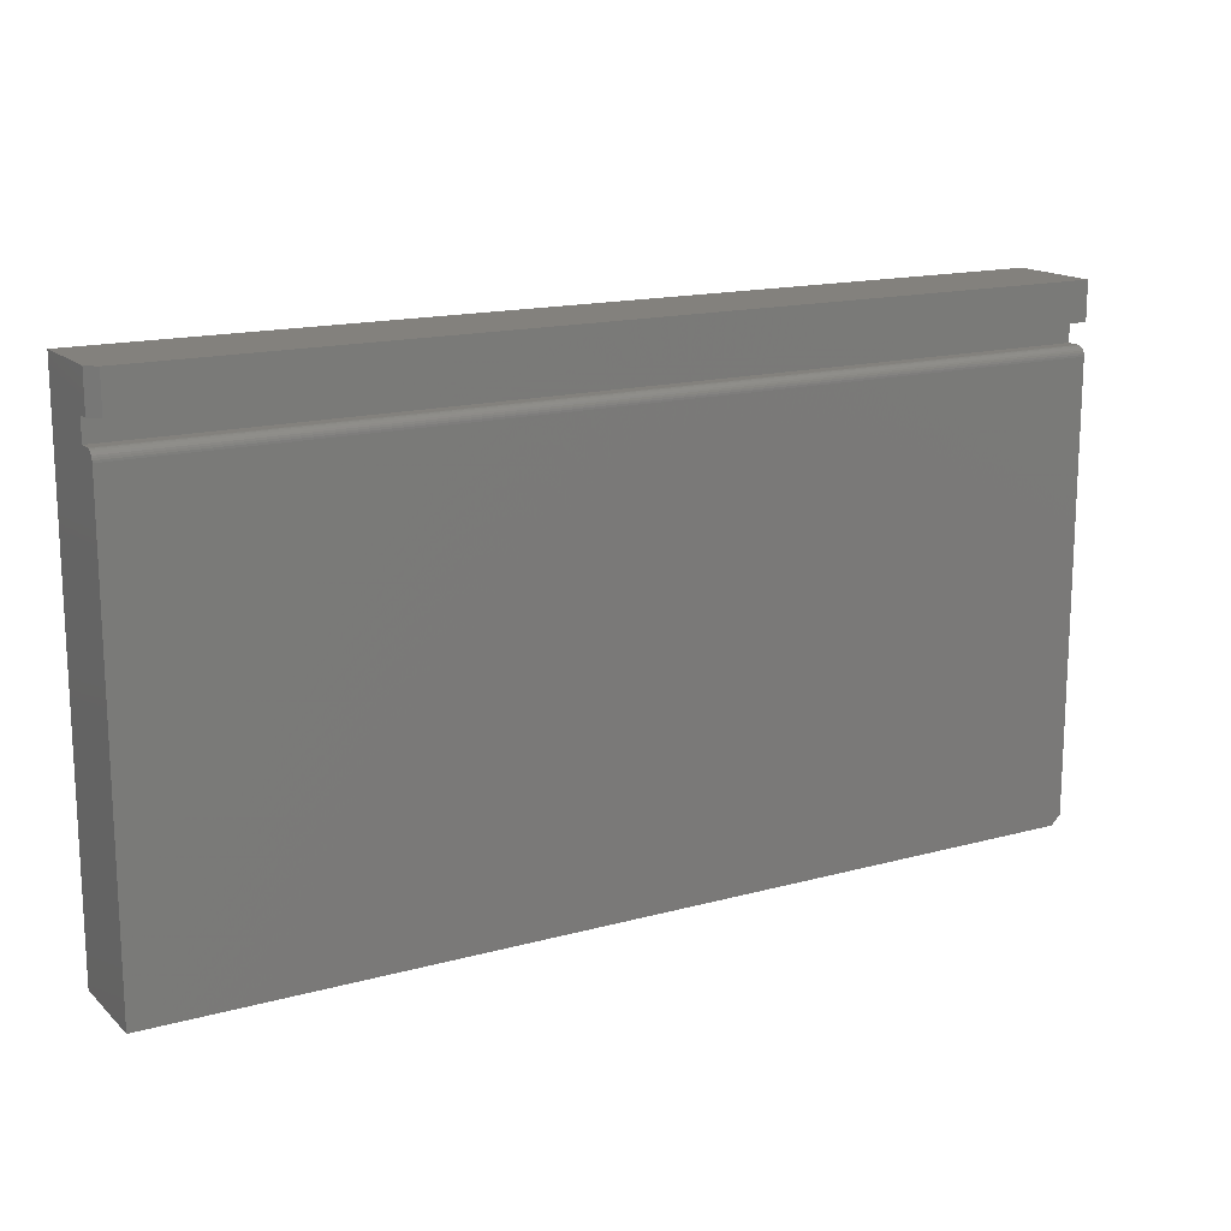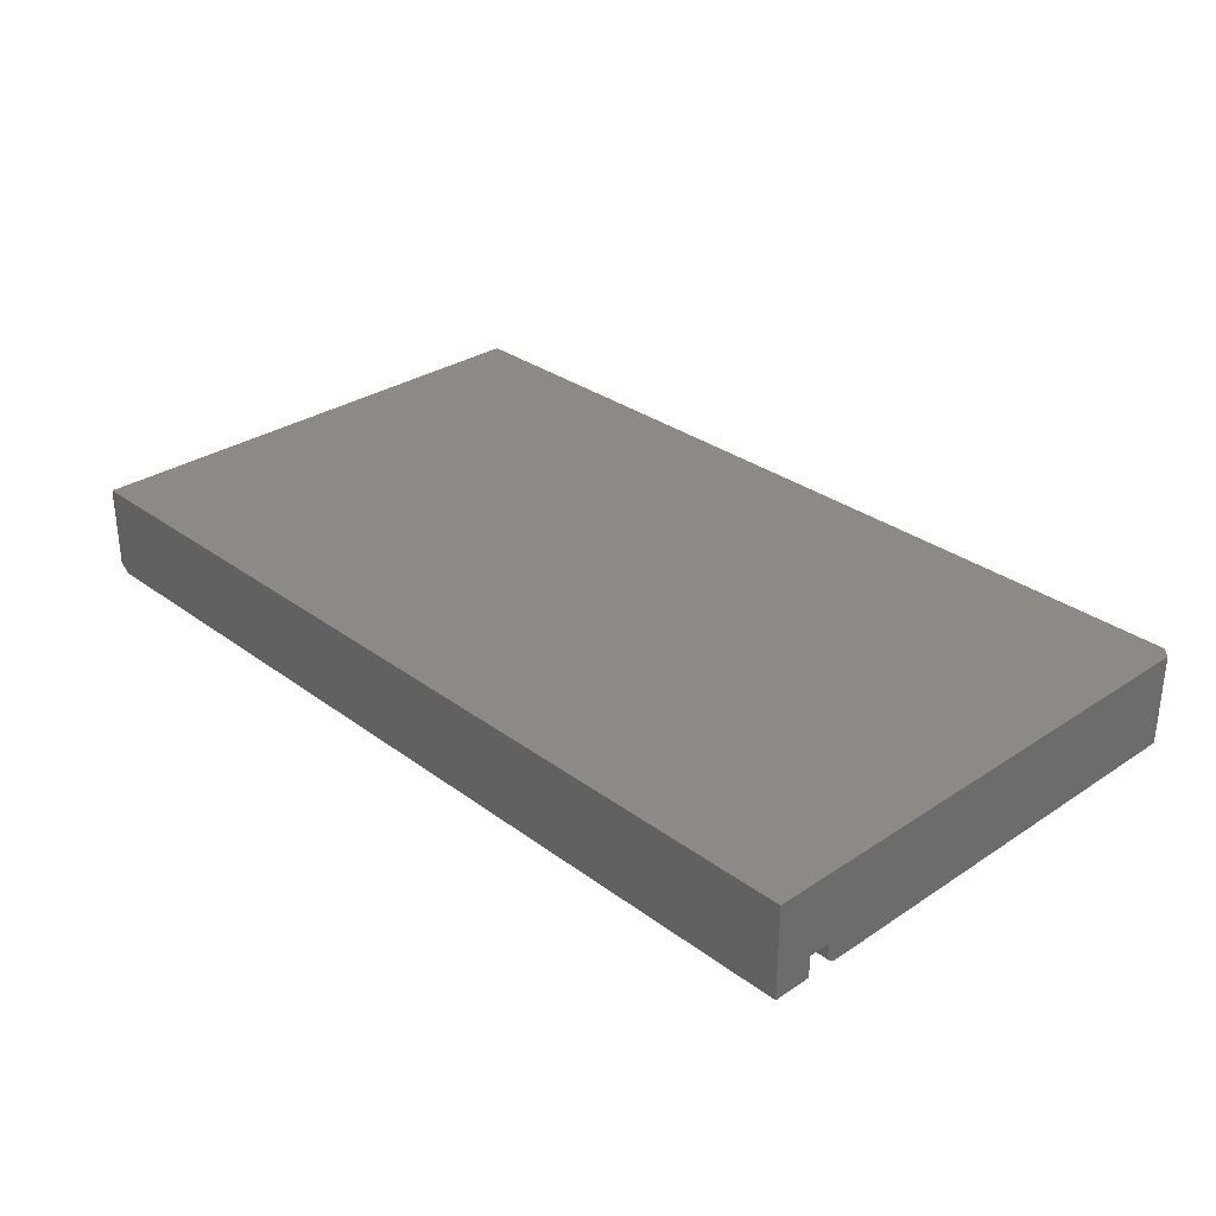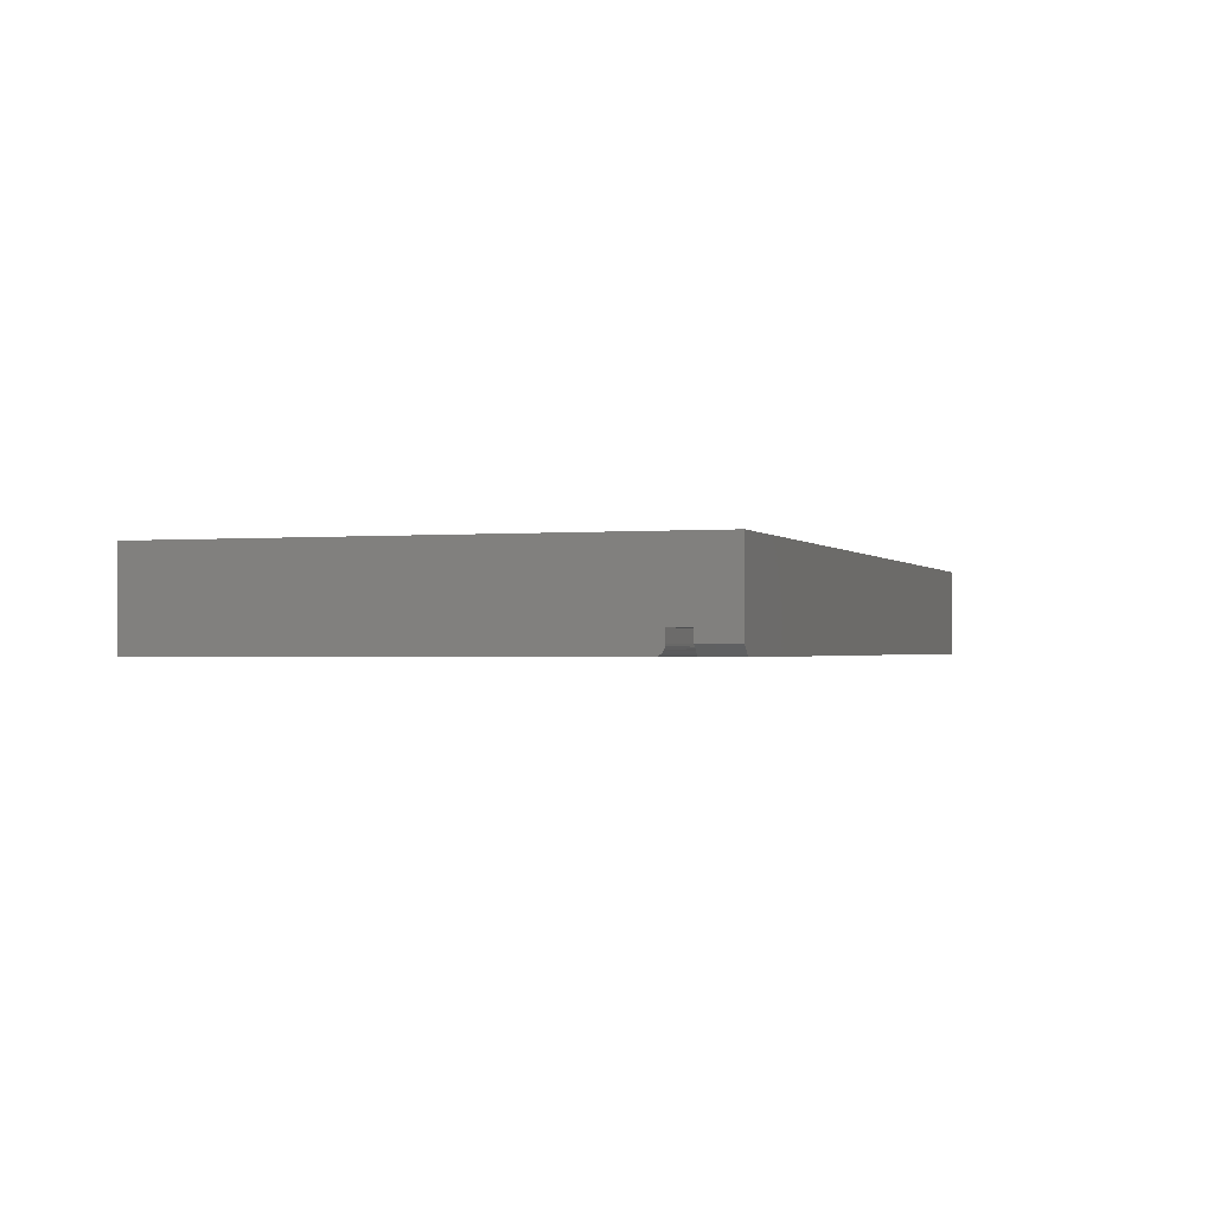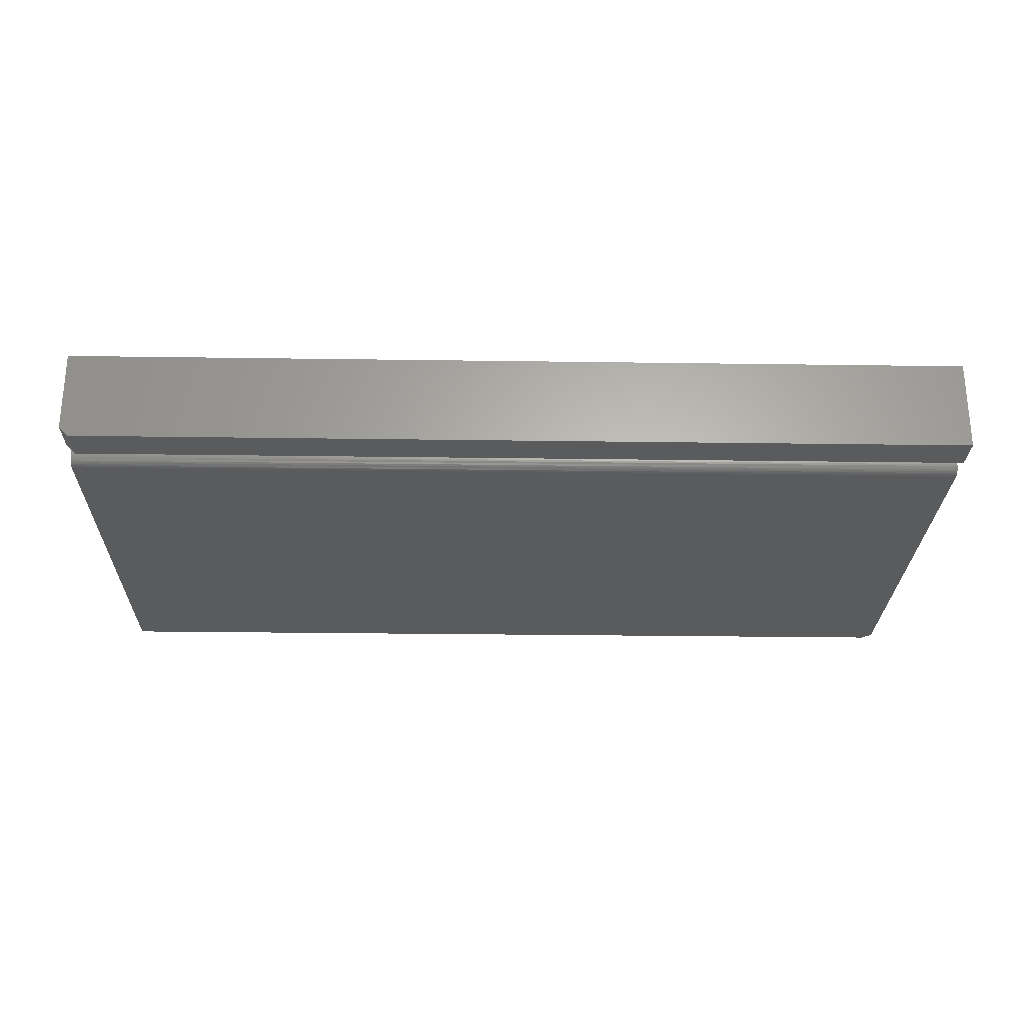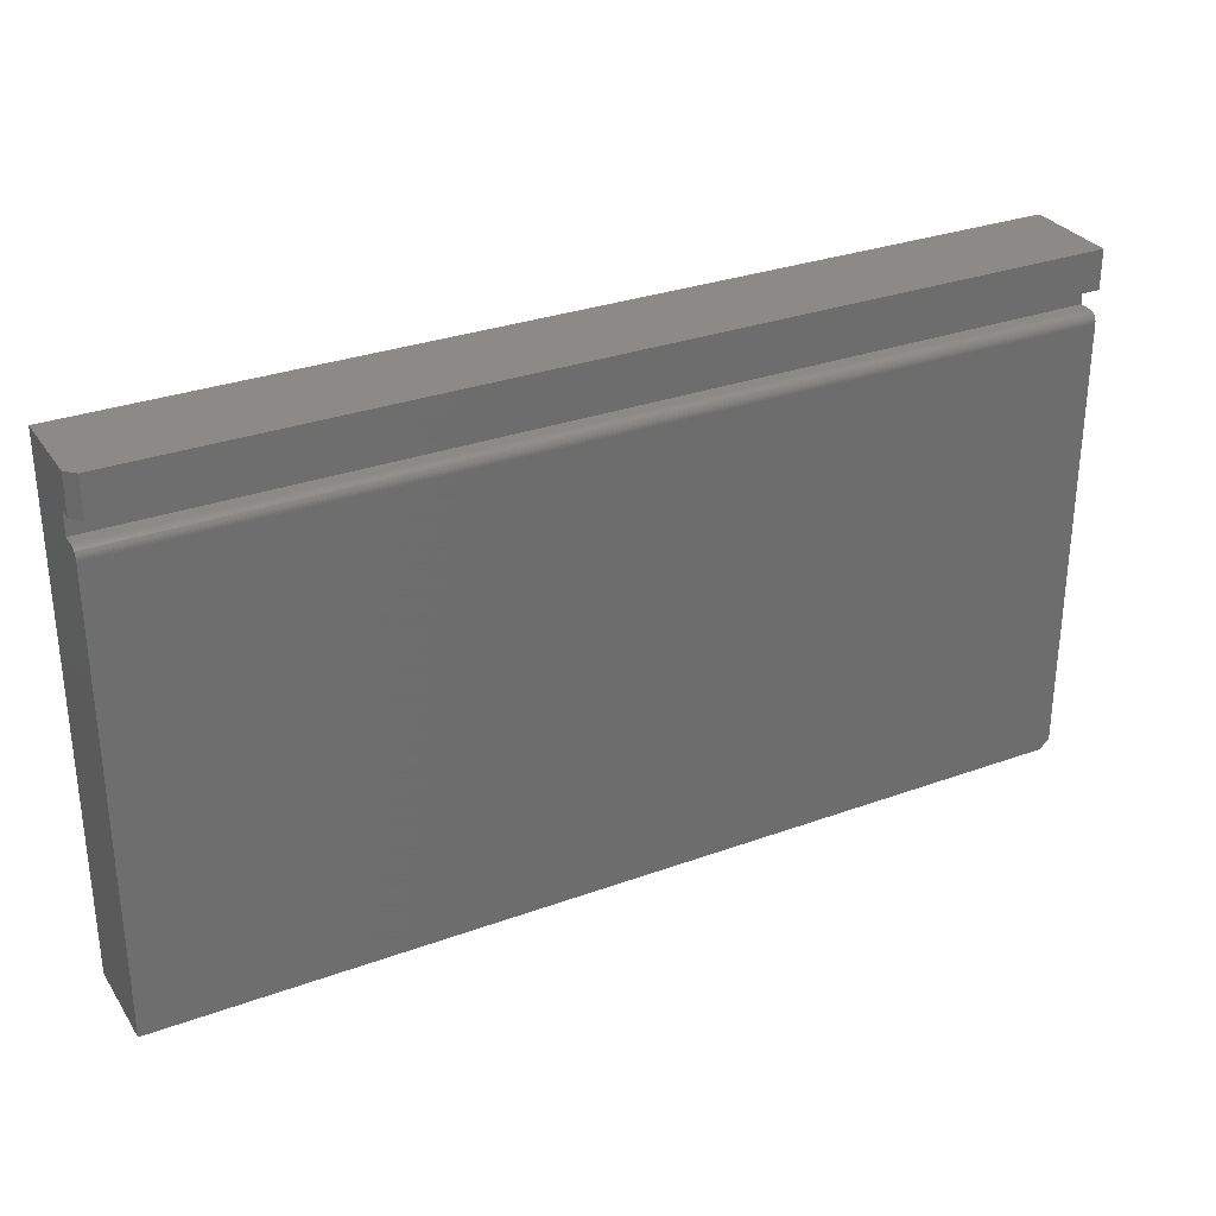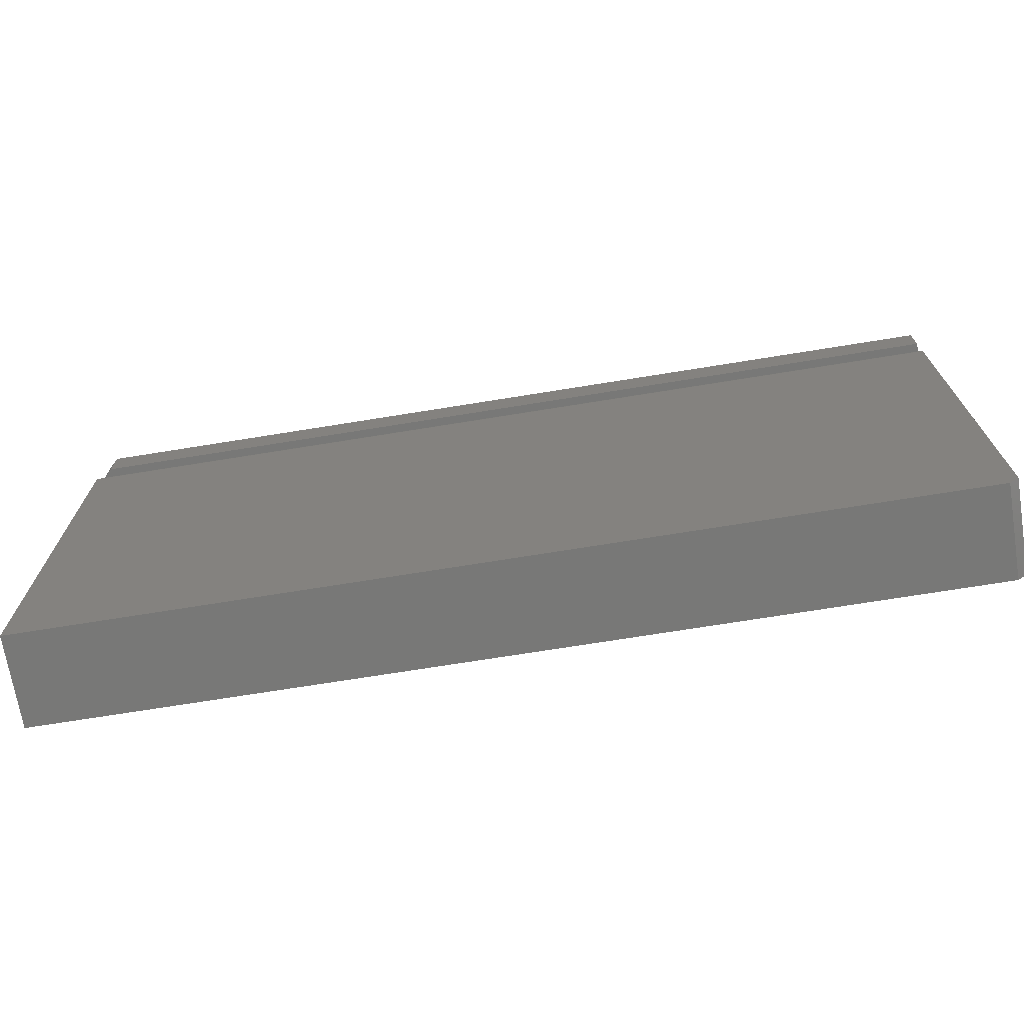
<metadata>
{"format":"stl","ext":"stl","renderer":"f3d","projection":"perspective","resolution":1024,"background":"white","views":[{"elev":15.7,"azim":-29.8,"up":"+Z"},{"elev":30.8,"azim":46.5,"up":"+Y"},{"elev":-1.1,"azim":-71.5,"up":"+Y"},{"elev":-26.0,"azim":-1.3,"up":"+Y"},{"elev":30.5,"azim":-27.7,"up":"+Z"},{"elev":-70.7,"azim":9.2,"up":"+Z"}]}
</metadata>
<code>
# stl→obj: 36 verts, 68 faces
v 0 0.09112 -4.623e-18
v 0 0.01562 0
v 0 0.01562 0.3652
v 0 0.01578 0.3667
v 0 0.01622 0.3682
v 0 0.01694 0.3696
v 0 0.01791 0.3707
v 0 0.0191 0.3717
v 0 0.02045 0.3724
v 0 0.02191 0.3729
v 0 0.02344 0.373
v 0 0.03339 0.373
v 0 0.09112 0.4219
v 0 0.03339 0.3908
v 0 0.02344 0.3908
v 0 0.02344 0.4219
v 0.75 0.09112 0.007812
v 0.75 0.03339 0.373
v 0.75 0.02344 0.373
v 0.75 0.02191 0.3729
v 0.75 0.02045 0.3724
v 0.75 0.0191 0.3717
v 0.75 0.01791 0.3707
v 0.75 0.01694 0.3696
v 0.75 0.01622 0.3682
v 0.75 0.01578 0.3667
v 0.75 0.01562 0.3652
v 0.75 0.01562 0.007812
v 0.75 0.09112 0.4219
v 0.75 0.01562 0.4219
v 0.75 0.01562 0.3908
v 0.75 0.03339 0.3908
v 0.7422 0.01562 0
v 0.007812 0.01562 0.3908
v 0.007812 0.01562 0.4219
v 0.7422 0.09112 -4.623e-18
f 1 2 3
f 1 3 4
f 1 4 5
f 1 5 6
f 1 6 7
f 1 7 8
f 1 8 9
f 1 9 10
f 1 10 11
f 1 11 12
f 13 1 12
f 13 12 14
f 13 14 15
f 13 15 16
f 17 18 19
f 17 19 20
f 17 20 21
f 17 21 22
f 17 22 23
f 17 23 24
f 17 24 25
f 17 25 26
f 17 26 27
f 17 27 28
f 29 30 31
f 29 31 32
f 29 32 18
f 29 18 17
f 3 2 27
f 27 2 33
f 27 33 28
f 12 11 18
f 18 11 19
f 3 27 4
f 4 27 26
f 4 26 5
f 5 26 25
f 5 25 6
f 6 25 24
f 6 24 7
f 7 24 23
f 7 23 8
f 8 23 22
f 8 22 9
f 9 22 21
f 9 21 10
f 10 21 20
f 10 20 11
f 11 20 19
f 32 31 14
f 14 31 34
f 14 34 15
f 35 34 30
f 30 34 31
f 30 29 35
f 35 29 13
f 35 13 16
f 35 16 34
f 34 16 15
f 1 13 36
f 36 13 29
f 36 29 17
f 2 1 33
f 33 1 36
f 28 33 17
f 17 33 36
f 14 12 32
f 32 12 18

</code>
